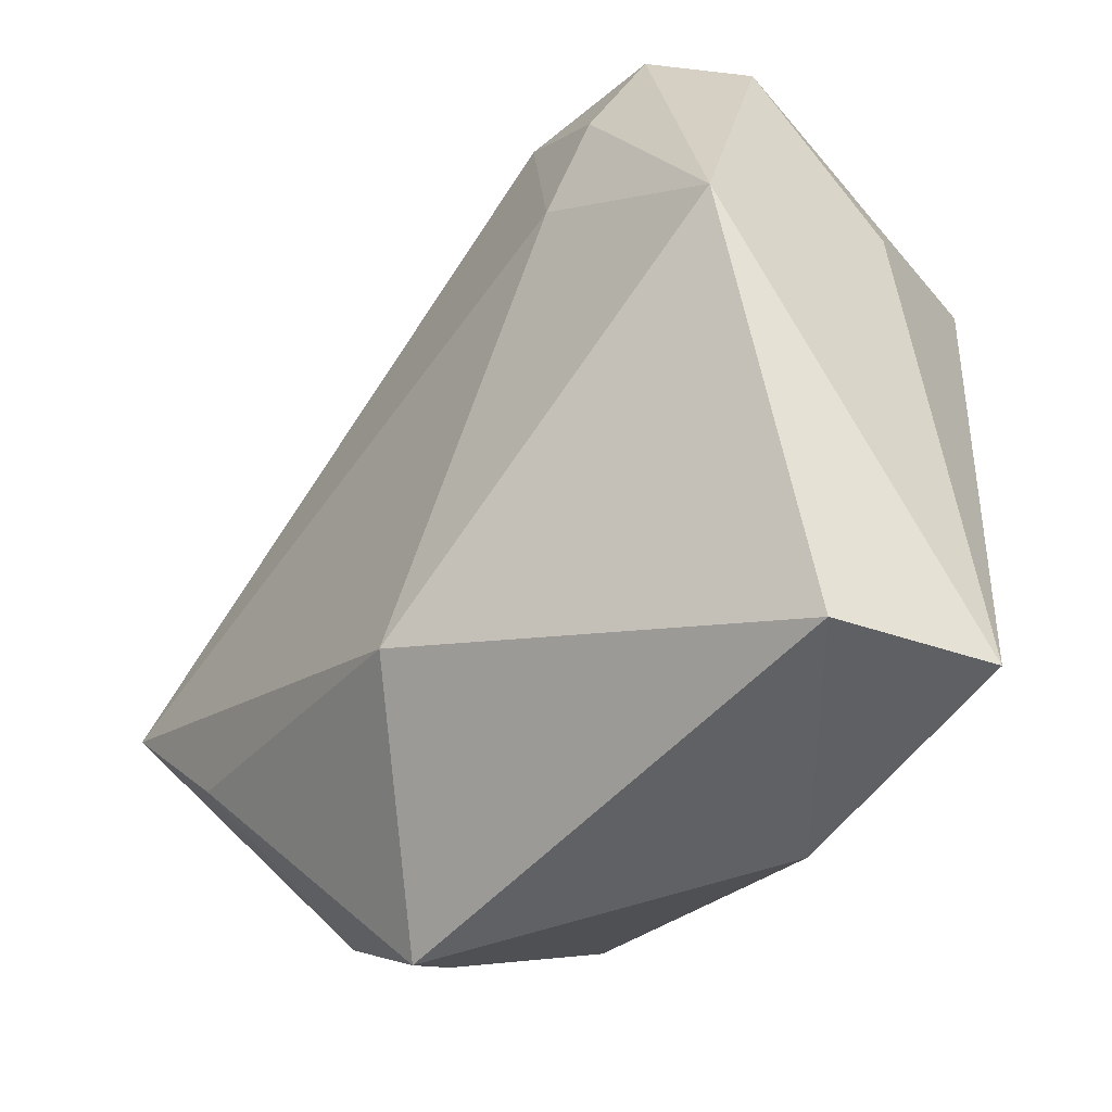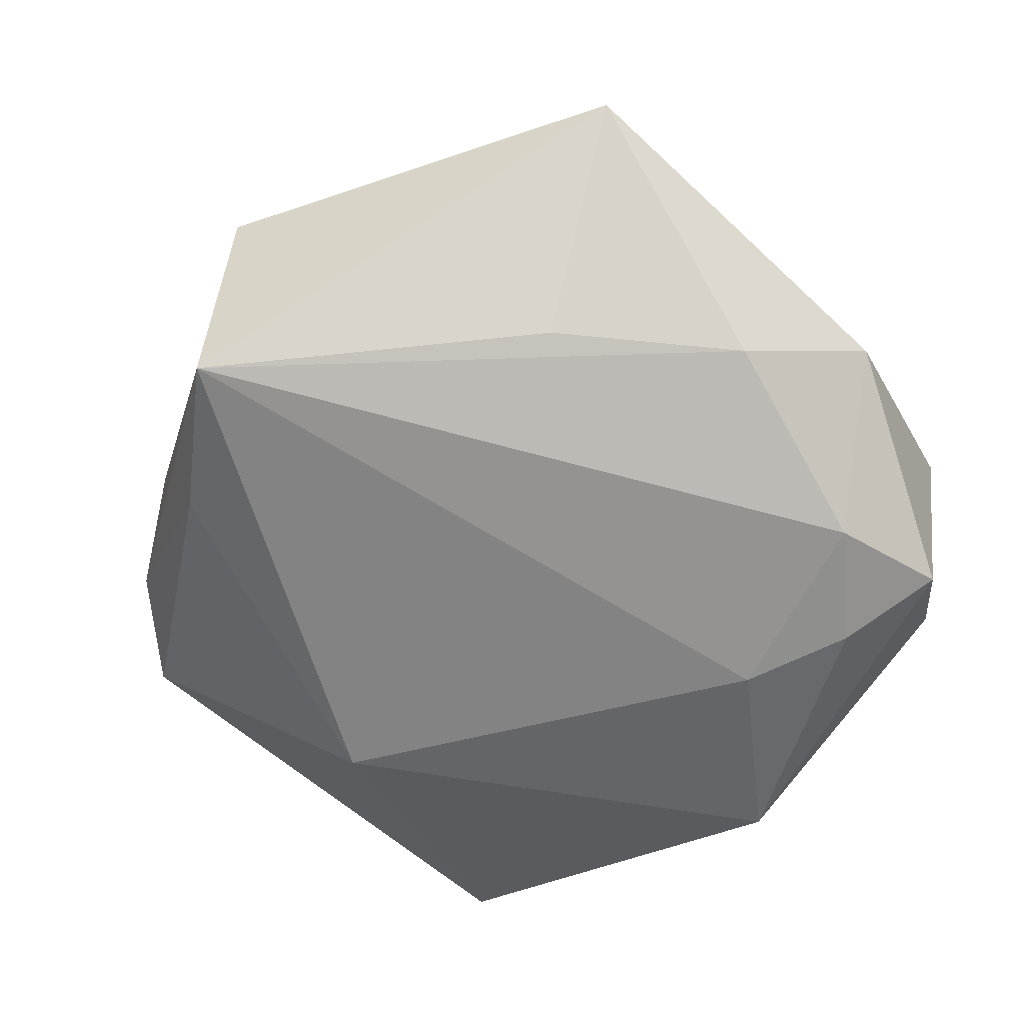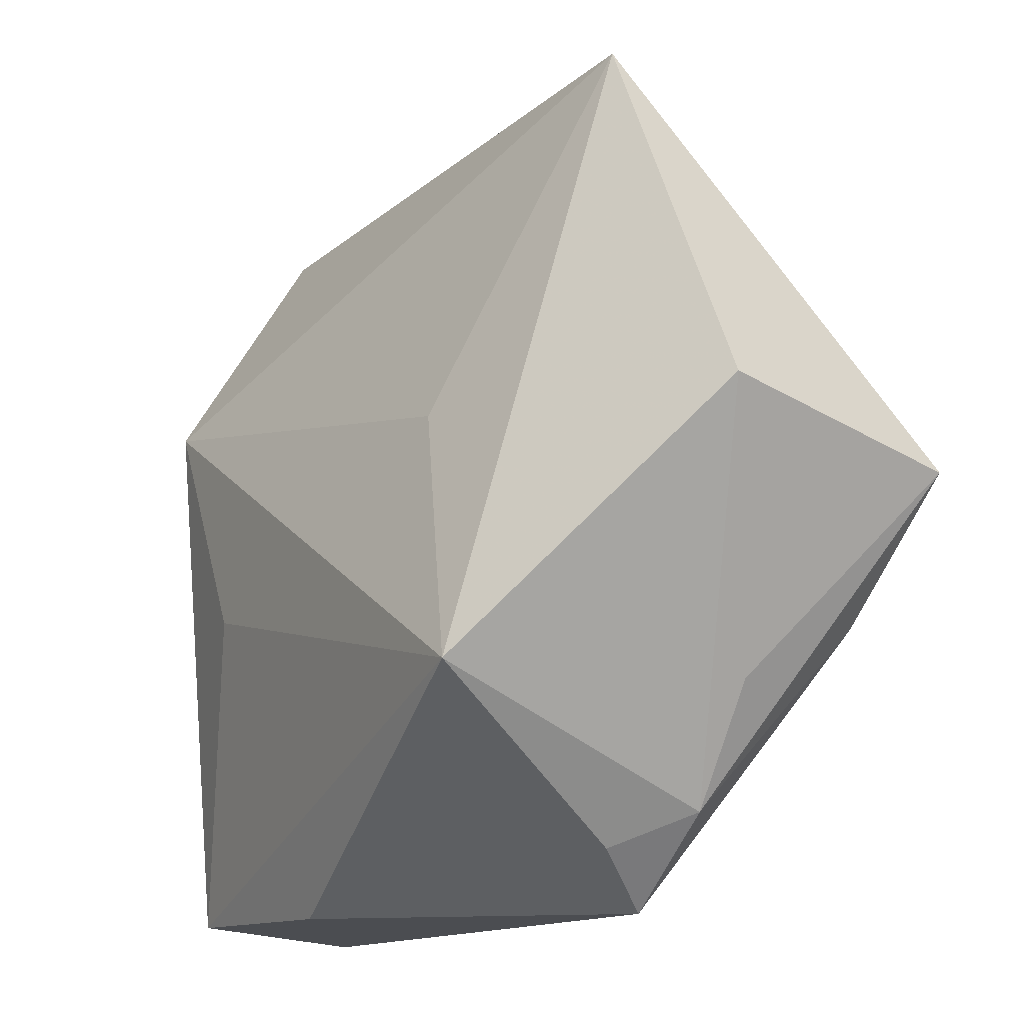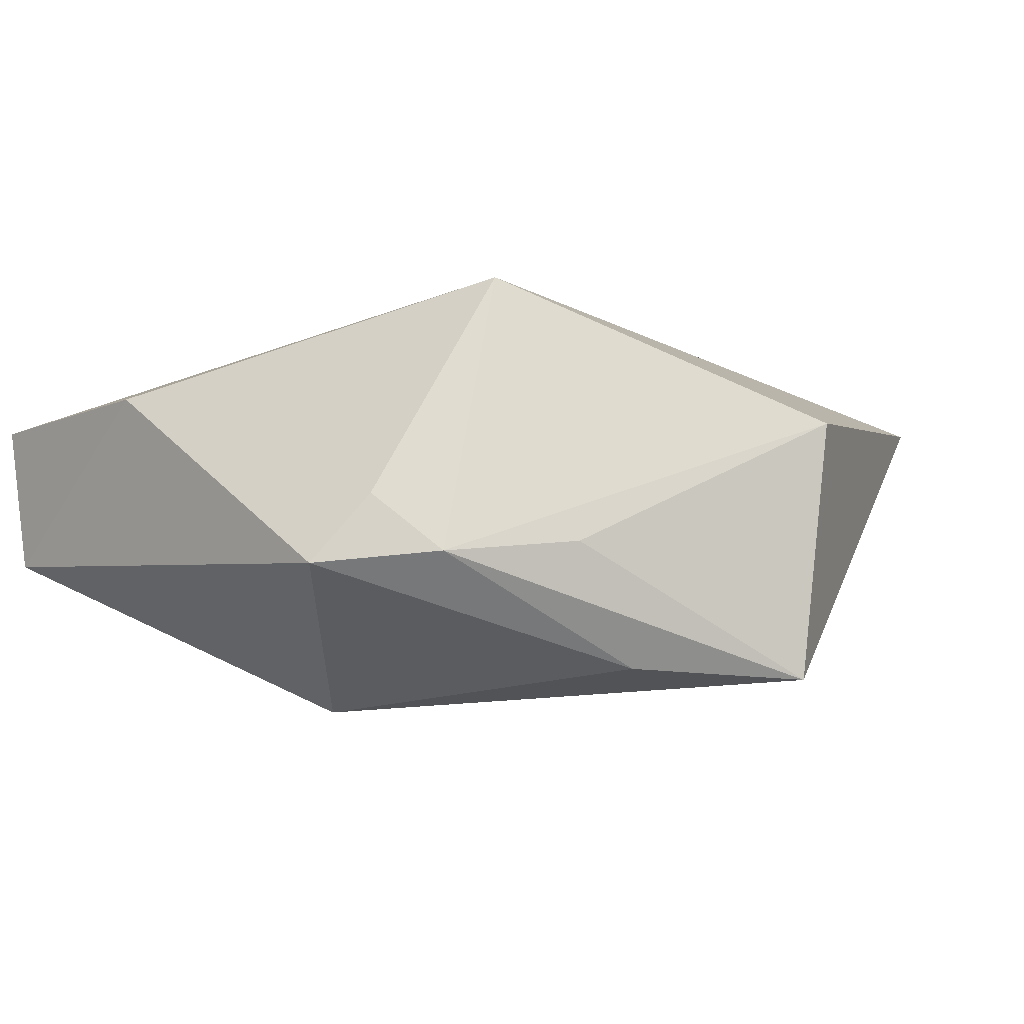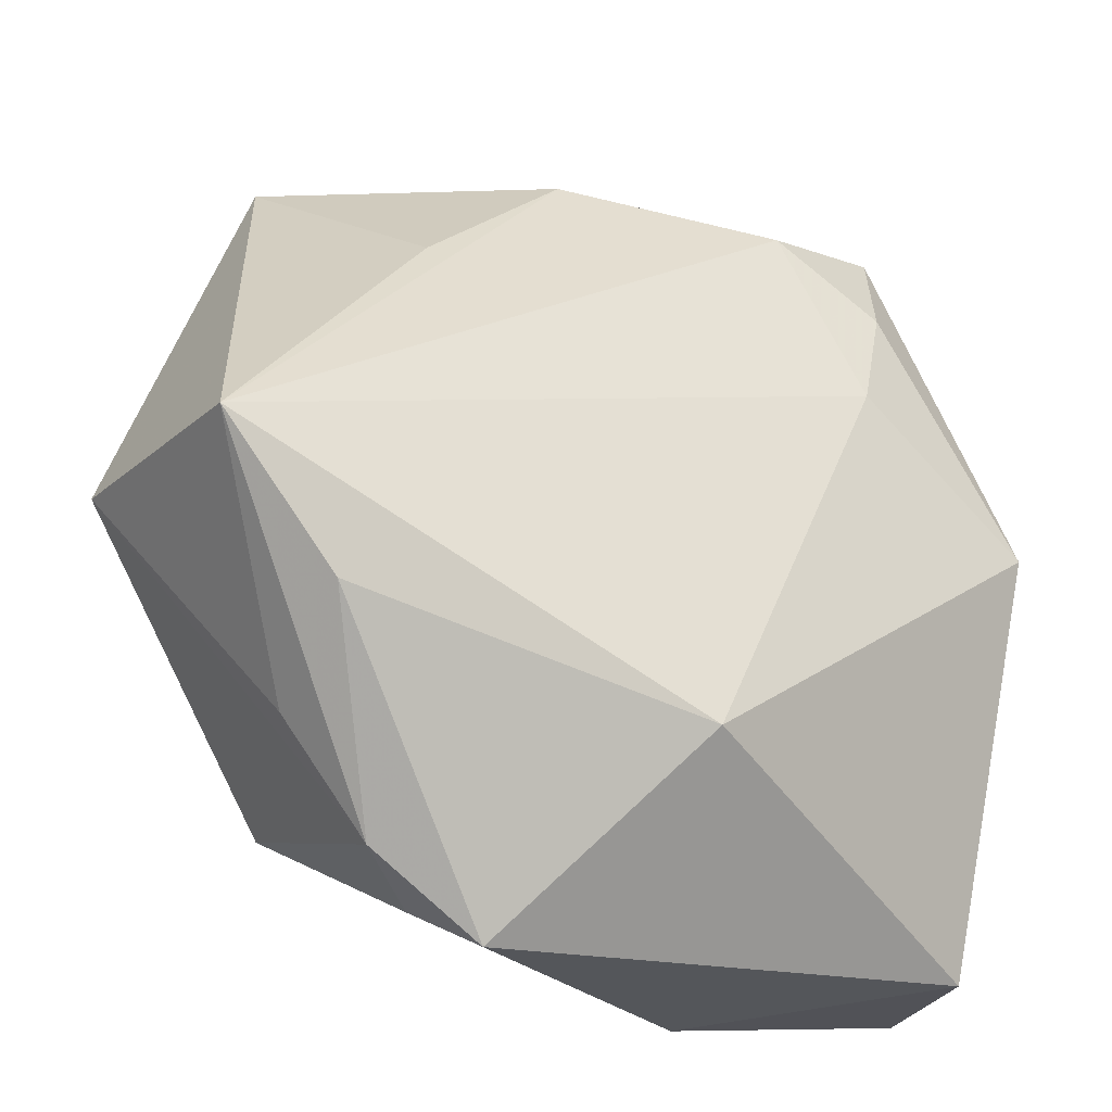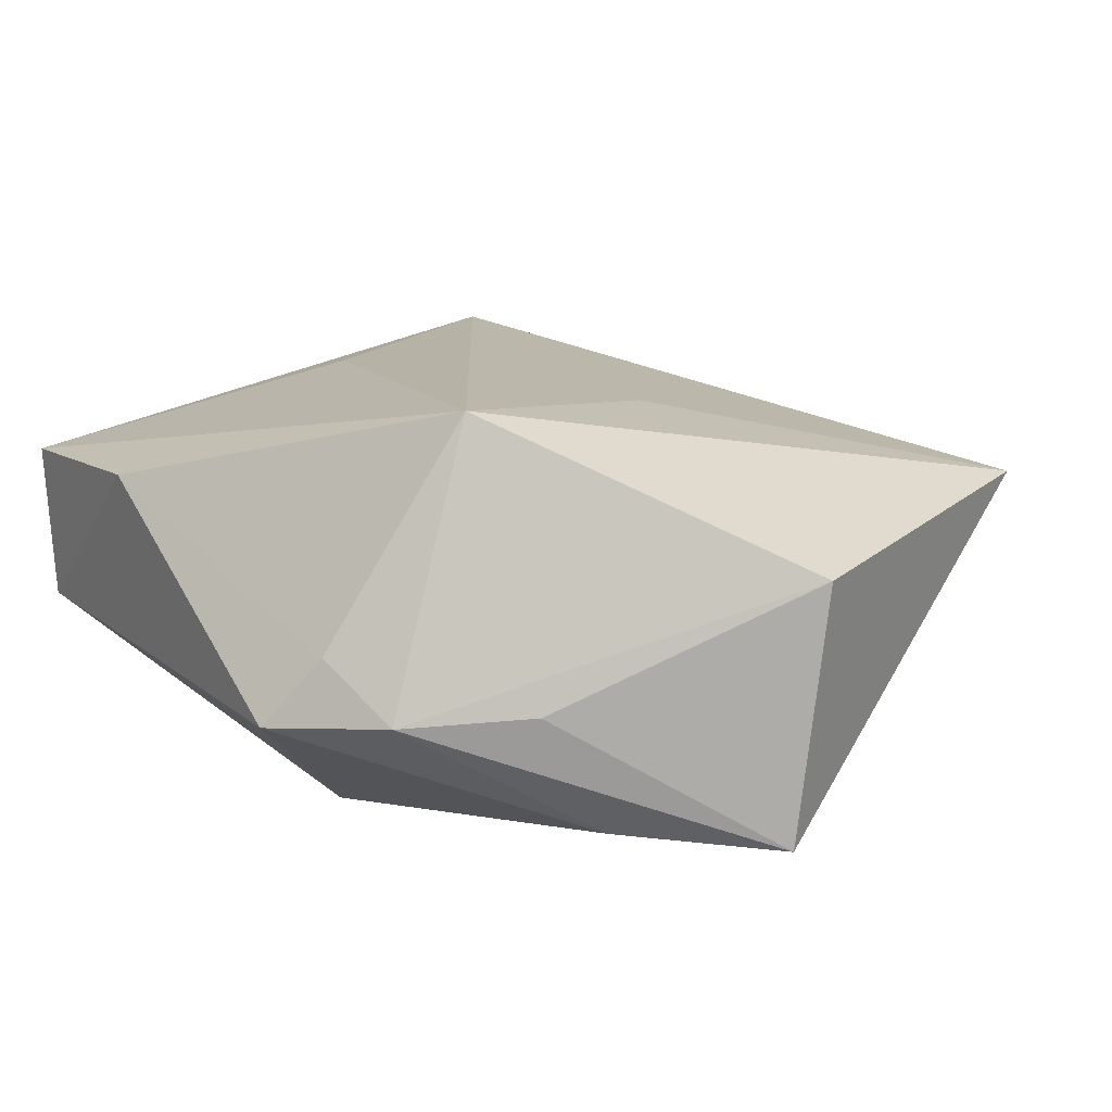
<metadata>
{"format":"obj","ext":"obj","renderer":"f3d","projection":"perspective","resolution":1024,"background":"white","views":[{"elev":-41.9,"azim":-129.6,"up":"+Y"},{"elev":-55.9,"azim":129.1,"up":"+Z"},{"elev":-22.2,"azim":53.7,"up":"+Y"},{"elev":-2.6,"azim":40.3,"up":"+Z"},{"elev":-28.0,"azim":149.1,"up":"+Y"},{"elev":15.2,"azim":51.9,"up":"+Z"}]}
</metadata>
<code>
v -0.03023 0.01669 0.01818
v 0.02417 -0.03174 -0.004769
v -0.02347 0.0351 -0.01175
v -0.01757 0.01534 -0.01829
v 0.01778 -0.03446 0.0005199
v 0.02289 0.02214 -0.009739
v -0.02223 -0.005682 0.01698
v 0.03117 0.03609 0.009111
v -0.03127 0.03013 -0.006228
v -0.03515 0.01232 0.00392
v -0.01113 0.0322 -0.01454
v -0.003729 0.0422 0.0005517
v 0.0006818 -0.02201 -0.02021
v 0.02209 -0.02228 0.02106
v 0.01432 0.003491 0.01752
v -0.02092 0.02552 -0.01625
v 0.04389 -0.003619 -0.01656
v 0.04487 -0.0008662 0.007469
v -0.03546 0.004142 -0.01642
v 0.03178 -0.02177 -0.003816
v 0.01421 -0.03868 -0.005857
v -0.01424 -0.0362 0.01081
v 0.008532 0.03487 -0.007837
v -0.0245 0.03781 0.007943
v -0.03729 -0.03265 0.008772
v 0.0328 -0.01529 -0.01549
v -0.03379 -0.03342 -0.005531
f 19 25 10
f 27 25 19
f 8 14 18
f 17 8 18
f 1 10 25
f 1 8 24
f 22 14 25
f 25 27 22
f 22 27 21
f 21 5 22
f 22 5 14
f 19 10 9
f 9 3 19
f 24 3 9
f 9 1 24
f 10 1 9
f 24 8 12
f 12 8 23
f 12 3 24
f 19 3 16
f 16 4 19
f 23 8 6
f 6 17 23
f 8 17 6
f 19 4 13
f 4 17 13
f 13 27 19
f 21 27 13
f 25 14 7
f 7 1 25
f 14 1 7
f 14 8 15
f 15 1 14
f 8 1 15
f 2 5 21
f 18 14 2
f 14 5 2
f 11 16 3
f 11 12 23
f 3 12 11
f 23 17 11
f 11 17 4
f 4 16 11
f 21 13 26
f 26 13 17
f 26 2 21
f 17 2 26
f 20 17 18
f 18 2 20
f 20 2 17

</code>
